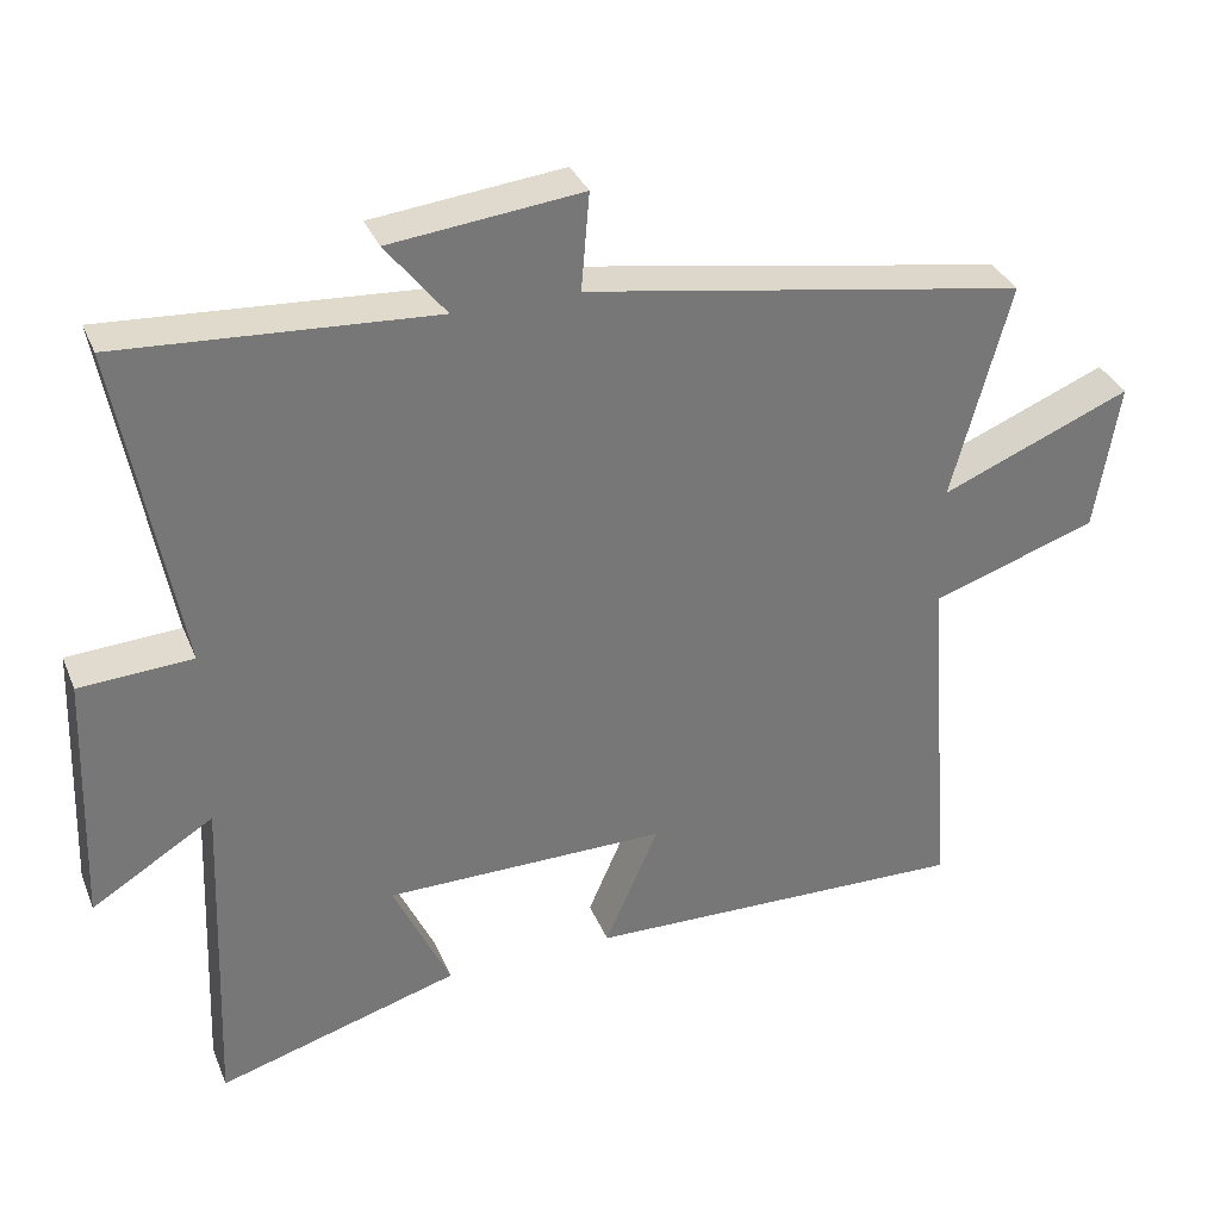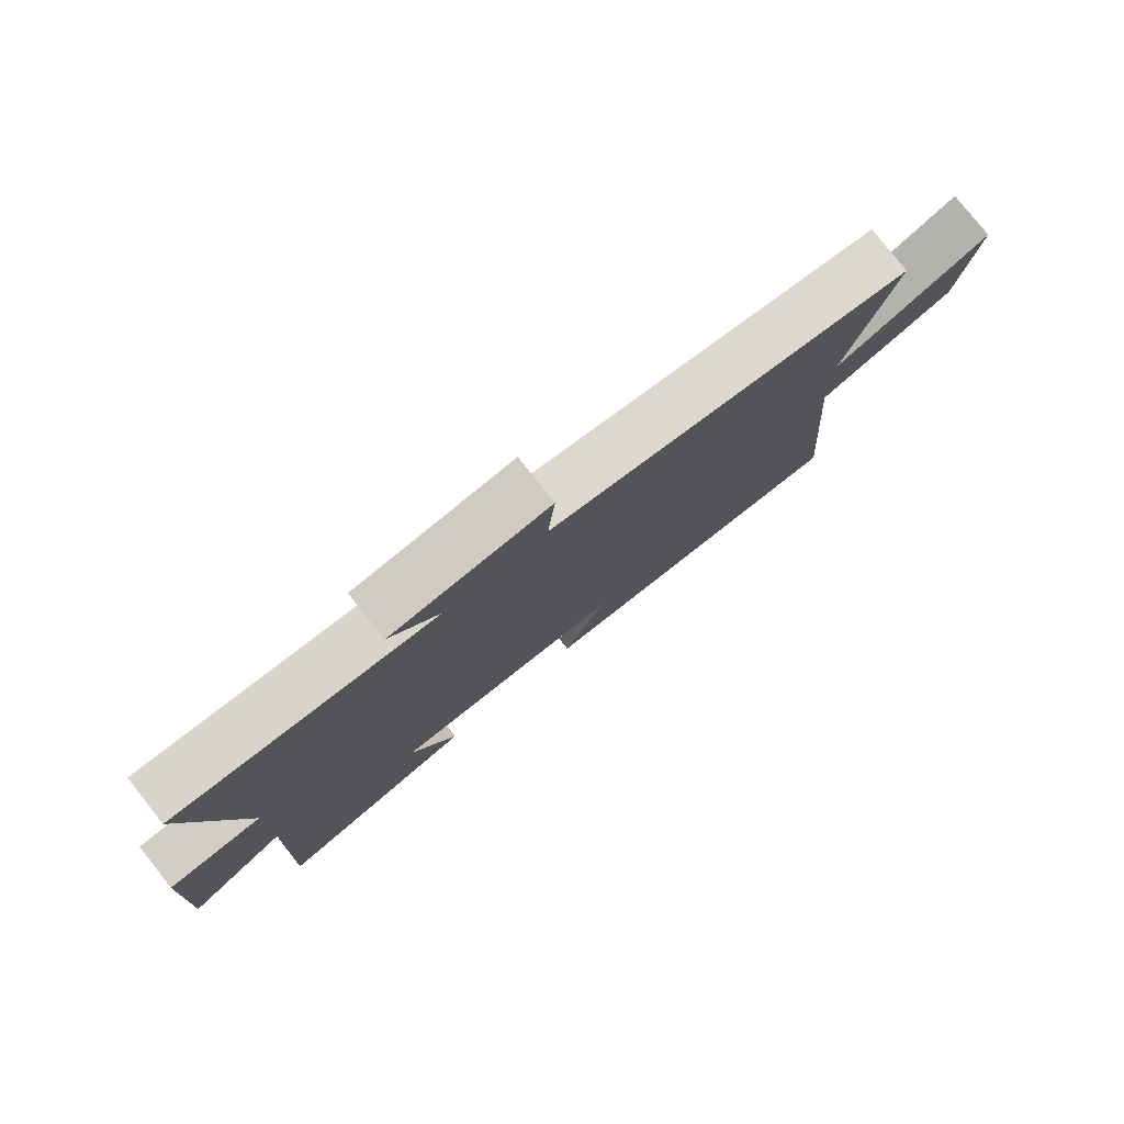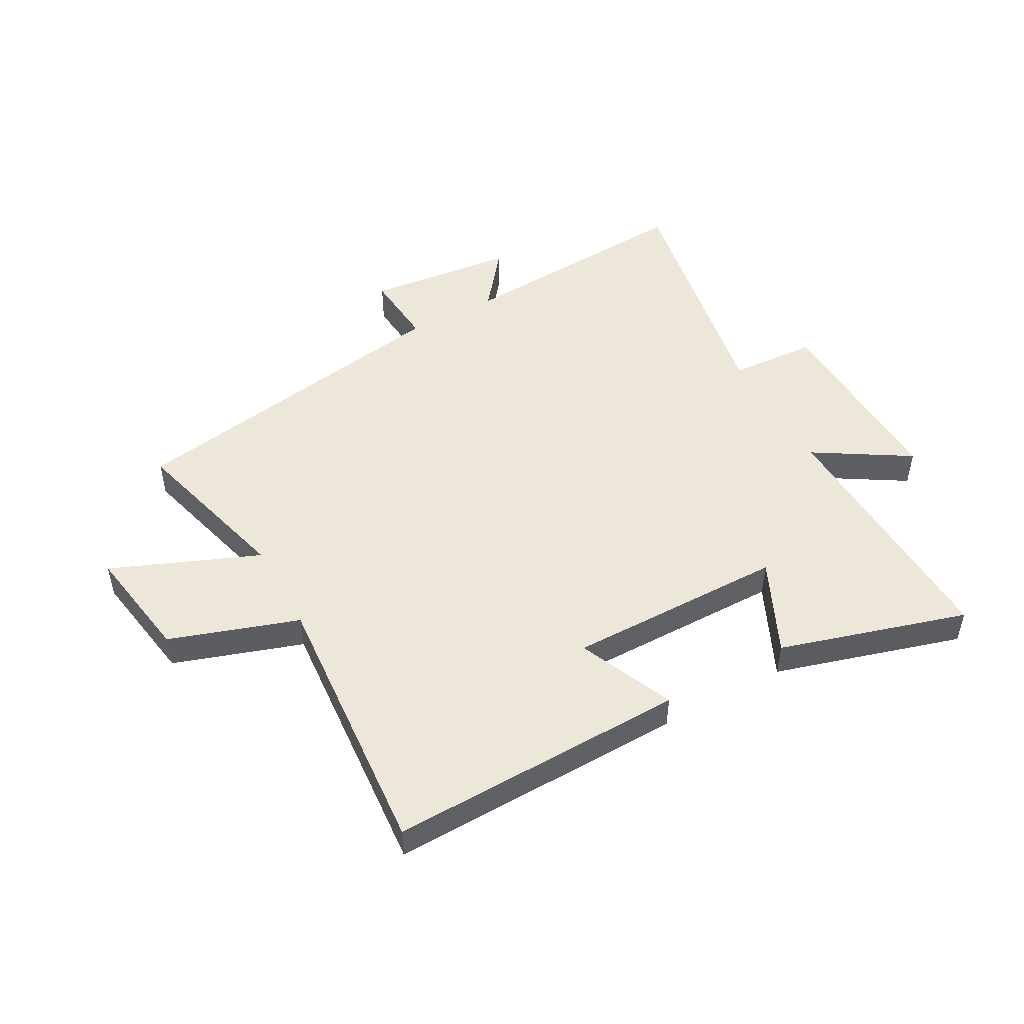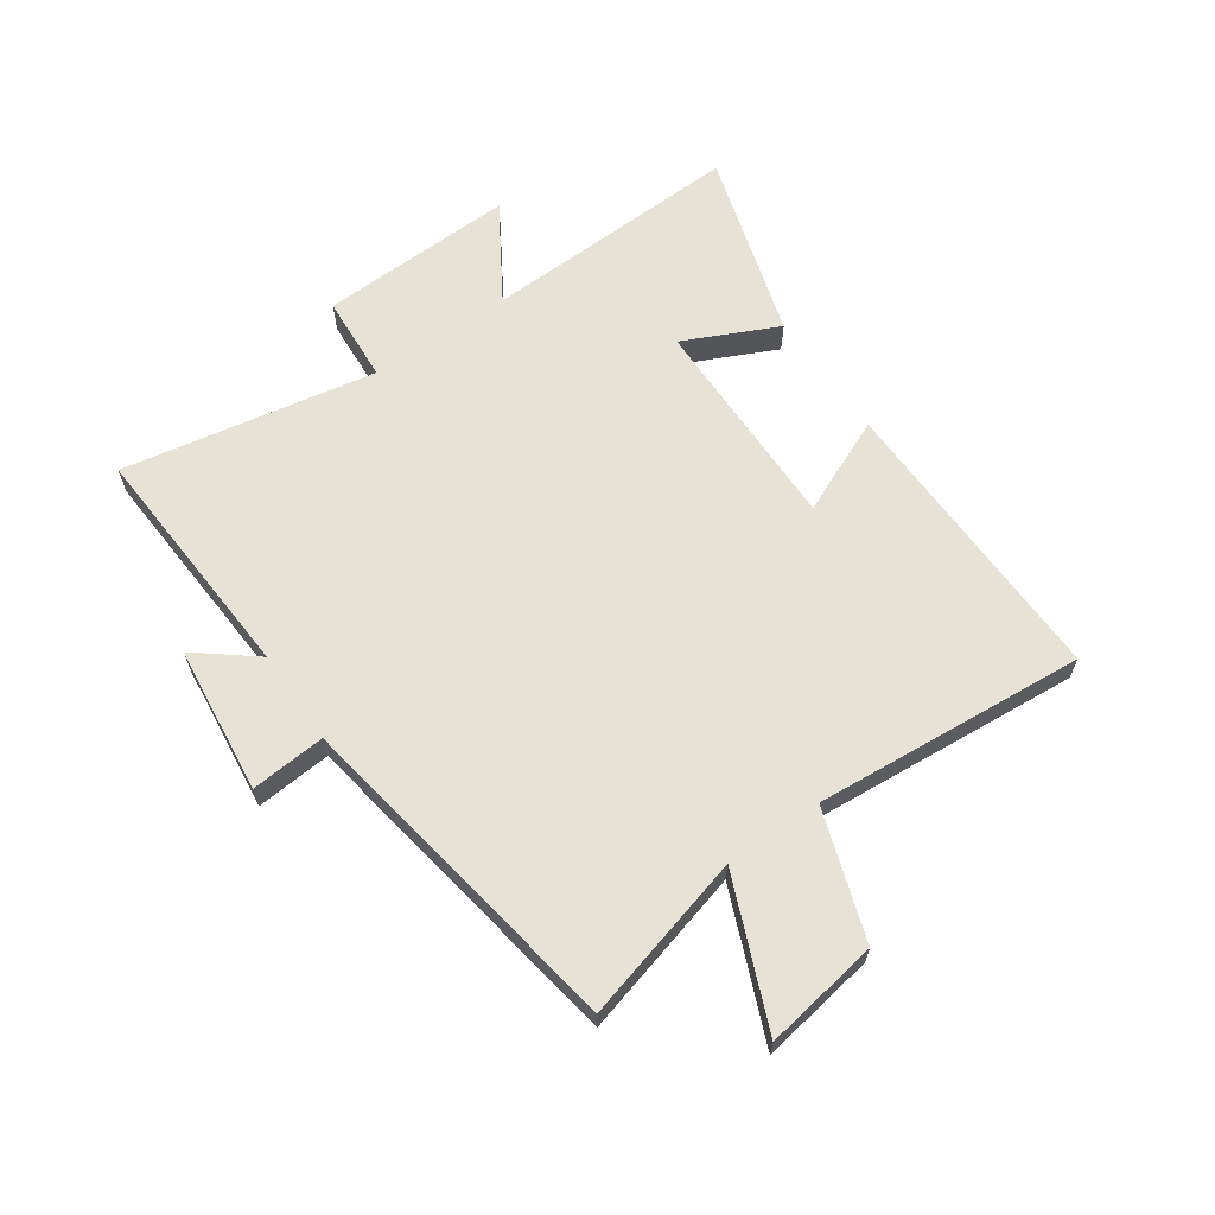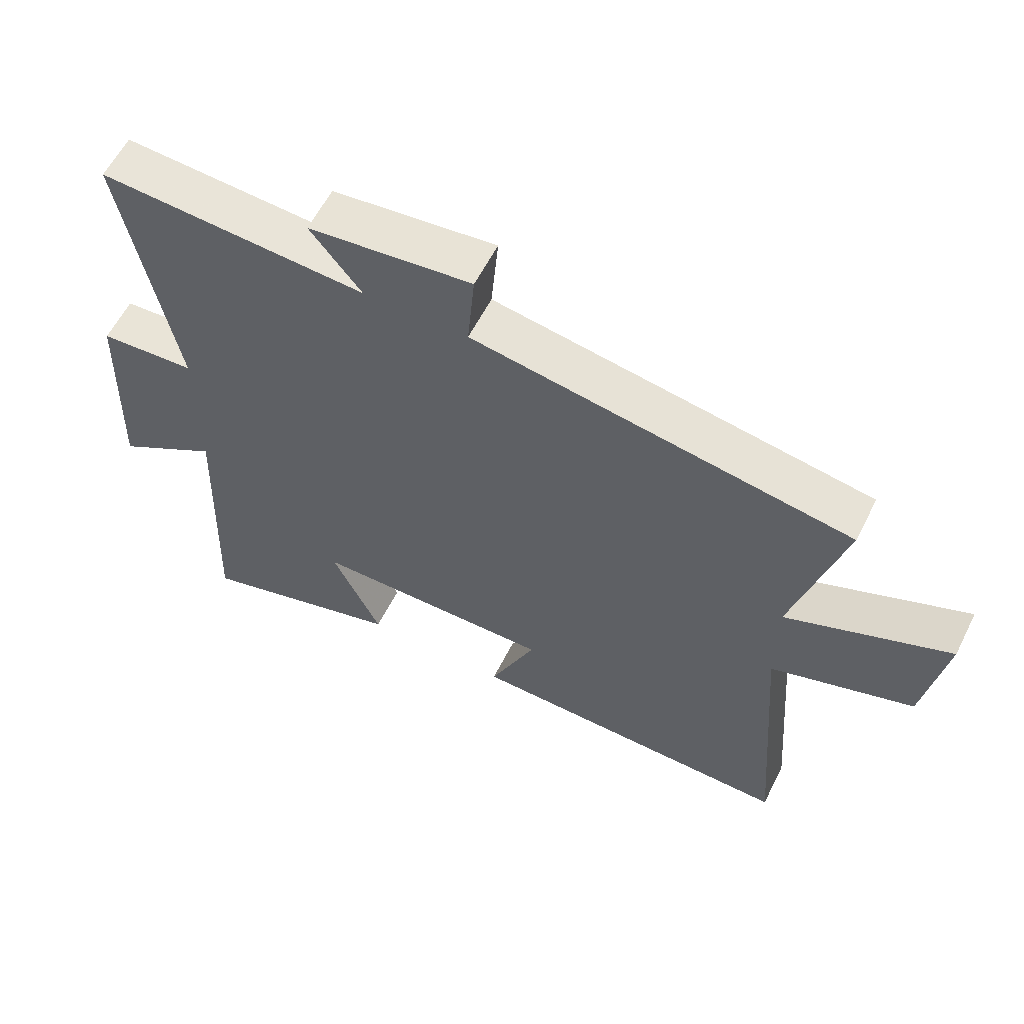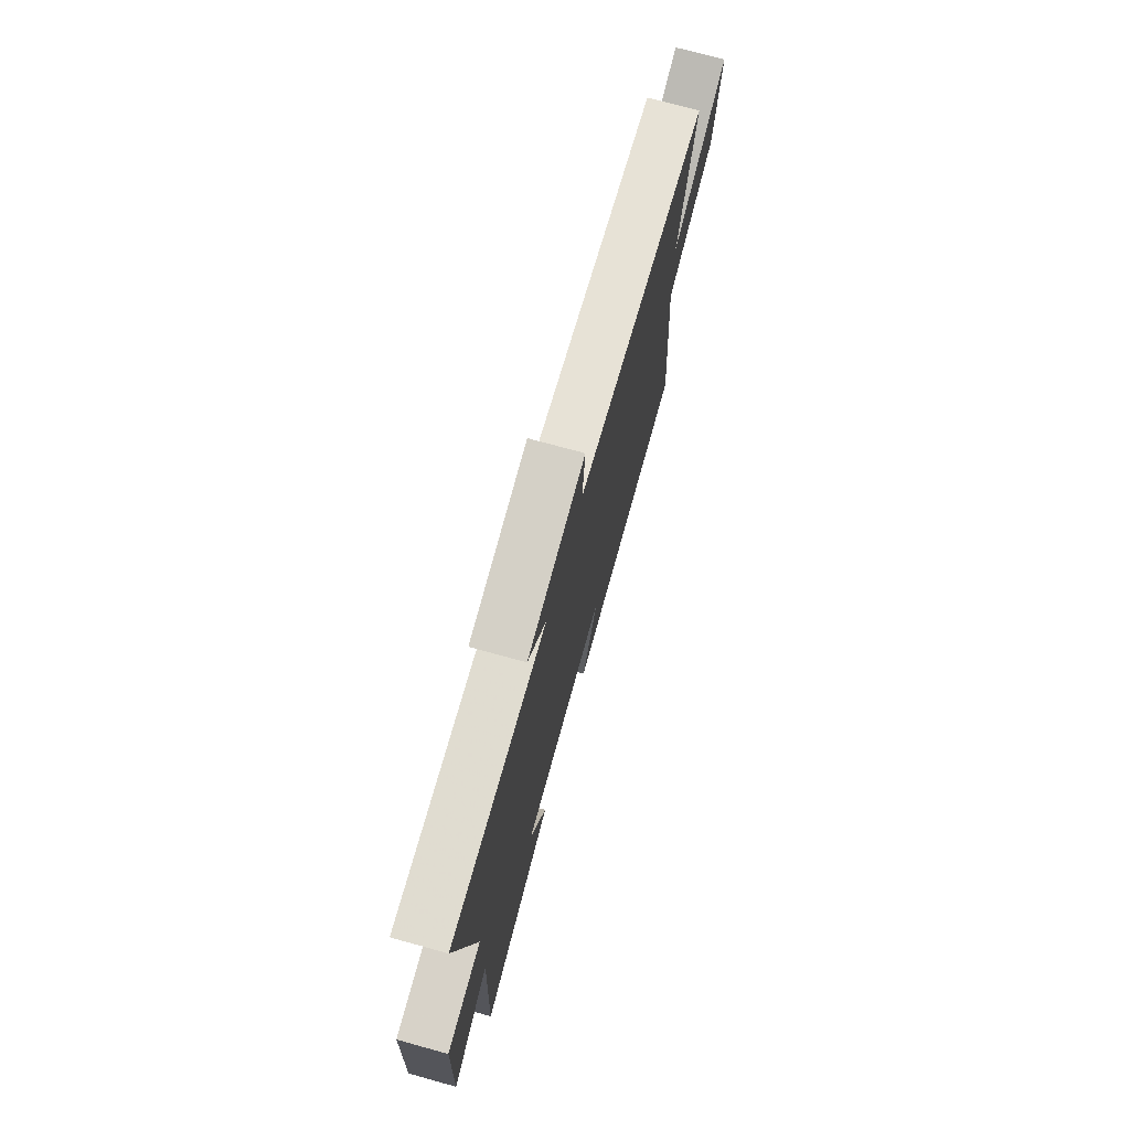
<metadata>
{"format":"obj","ext":"obj","renderer":"f3d","projection":"perspective","resolution":1024,"background":"white","views":[{"elev":33.6,"azim":-20.2,"up":"+Z"},{"elev":78.8,"azim":-38.3,"up":"+Z"},{"elev":49.6,"azim":151.2,"up":"+Y"},{"elev":64.0,"azim":55.4,"up":"+Y"},{"elev":59.5,"azim":26.7,"up":"+Z"},{"elev":73.5,"azim":-74.6,"up":"+Z"}]}
</metadata>
<code>
v -0.517 0.07 -0.594
v -0.5 0.07 -0.15
v -0.661 0.07 -0.249
v -0.649 0.07 0.085
v -0.5 0.07 0.094
v -0.579 0.07 0.526
v -0.166 0.07 0.5
v -0.245 0.07 0.6
v 0.007 0.07 0.628
v -0.004 0.07 0.5
v 0.577 0.07 0.402
v 0.5 0.07 0.118
v 0.751 0.07 0.221
v 0.719 0.07 0.025
v 0.5 0.07 -0.048
v 0.536 0.07 -0.512
v 0.028 0.07 -0.5
v 0.099 0.07 -0.337
v -0.273 0.07 -0.339
v -0.198 0.07 -0.5
v -0.517 0 -0.594
v -0.5 0 -0.15
v -0.661 0 -0.249
v -0.649 0 0.085
v -0.5 0 0.094
v -0.579 0 0.526
v -0.166 0 0.5
v -0.245 0 0.6
v 0.007 0 0.628
v -0.004 0 0.5
v 0.577 0 0.402
v 0.5 0 0.118
v 0.751 0 0.221
v 0.719 0 0.025
v 0.5 0 -0.048
v 0.536 0 -0.512
v 0.028 0 -0.5
v 0.099 0 -0.337
v -0.273 0 -0.339
v -0.198 0 -0.5
f 19 20 1 2
f 18 19 2
f 15 16 17 18
f 15 18 2
f 12 13 14 15
f 12 15 2
f 10 11 12 2
f 7 8 9 10
f 7 10 2 3
f 5 6 7
f 5 7 3
f 3 4 5
f 22 21 40 39
f 22 39 38
f 38 37 36 35
f 22 38 35
f 35 34 33 32
f 22 35 32
f 22 32 31 30
f 30 29 28 27
f 23 22 30 27
f 27 26 25
f 23 27 25
f 25 24 23
f 1 21 22 2
f 2 22 23 3
f 3 23 24 4
f 4 24 25 5
f 5 25 26 6
f 6 26 27 7
f 7 27 28 8
f 8 28 29 9
f 9 29 30 10
f 10 30 31 11
f 11 31 32 12
f 12 32 33 13
f 13 33 34 14
f 14 34 35 15
f 15 35 36 16
f 16 36 37 17
f 17 37 38 18
f 18 38 39 19
f 19 39 40 20
f 20 40 21 1

</code>
